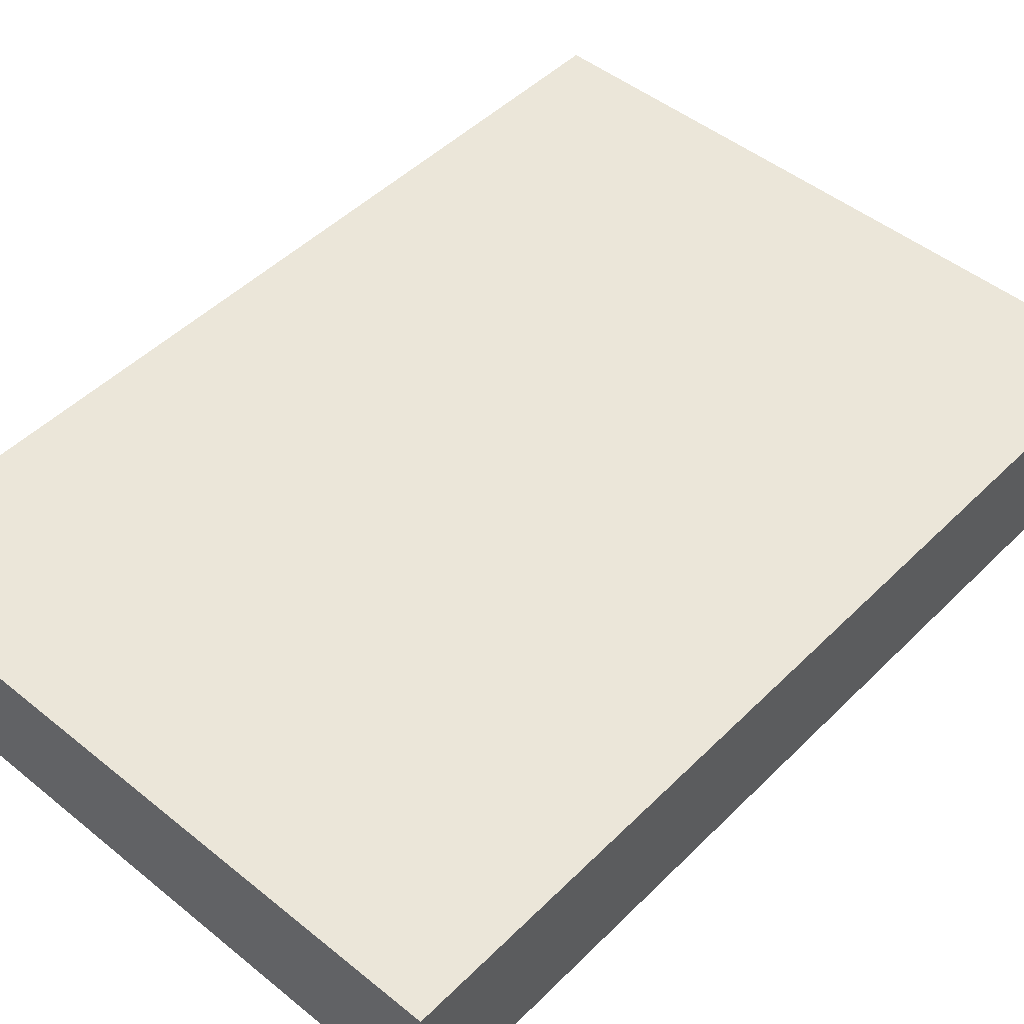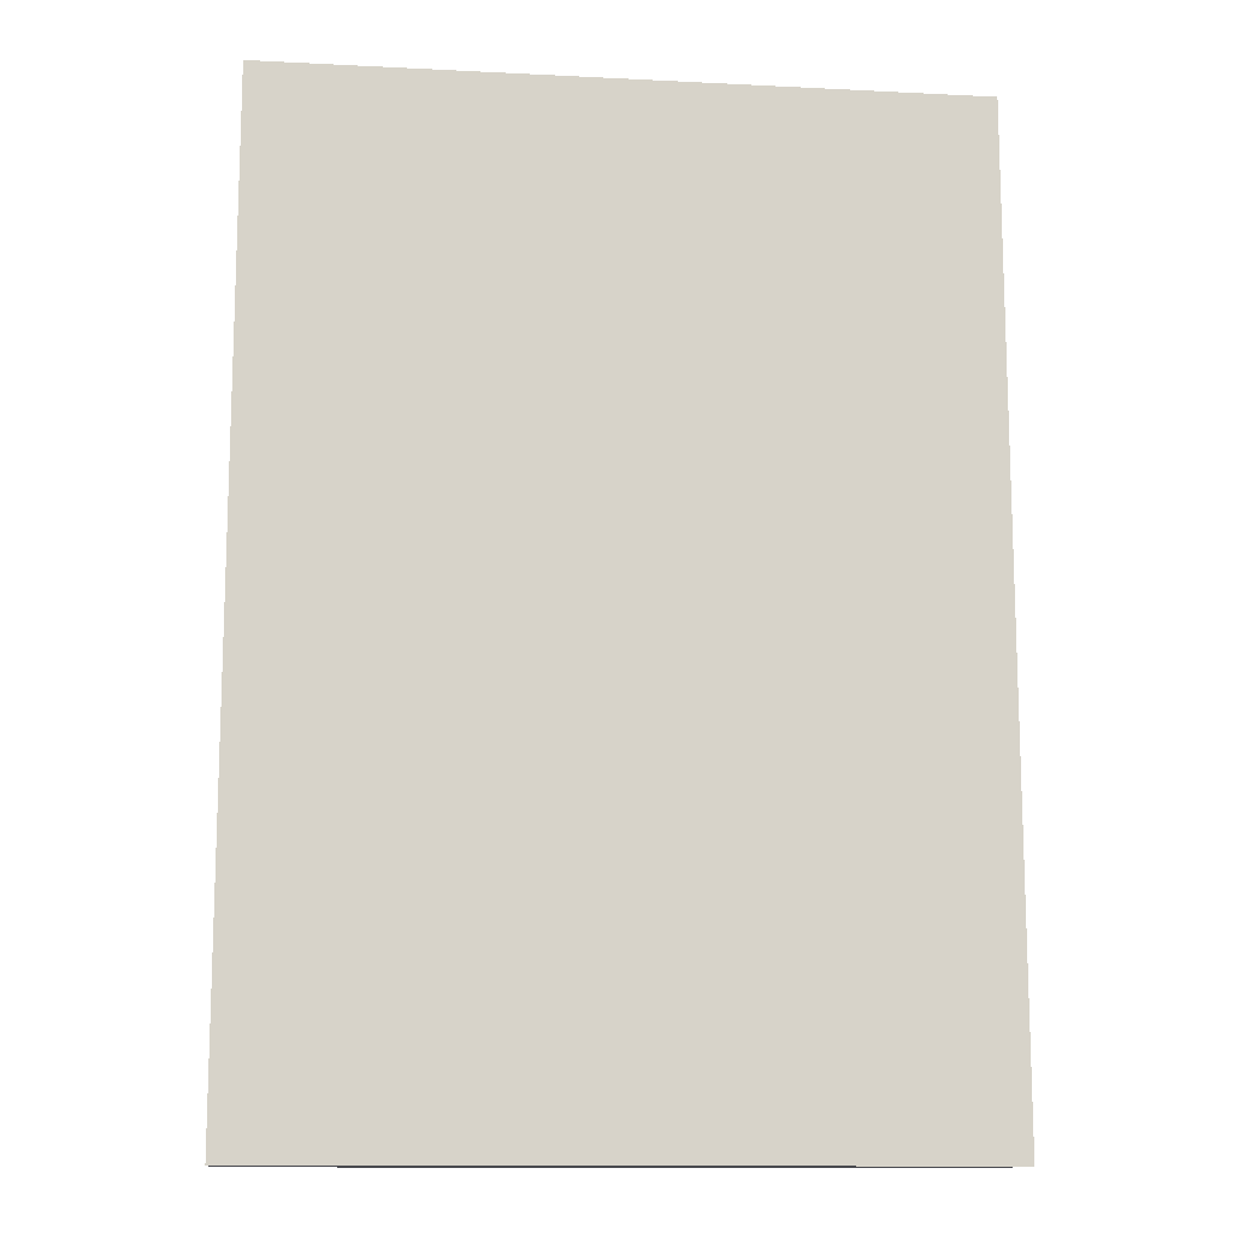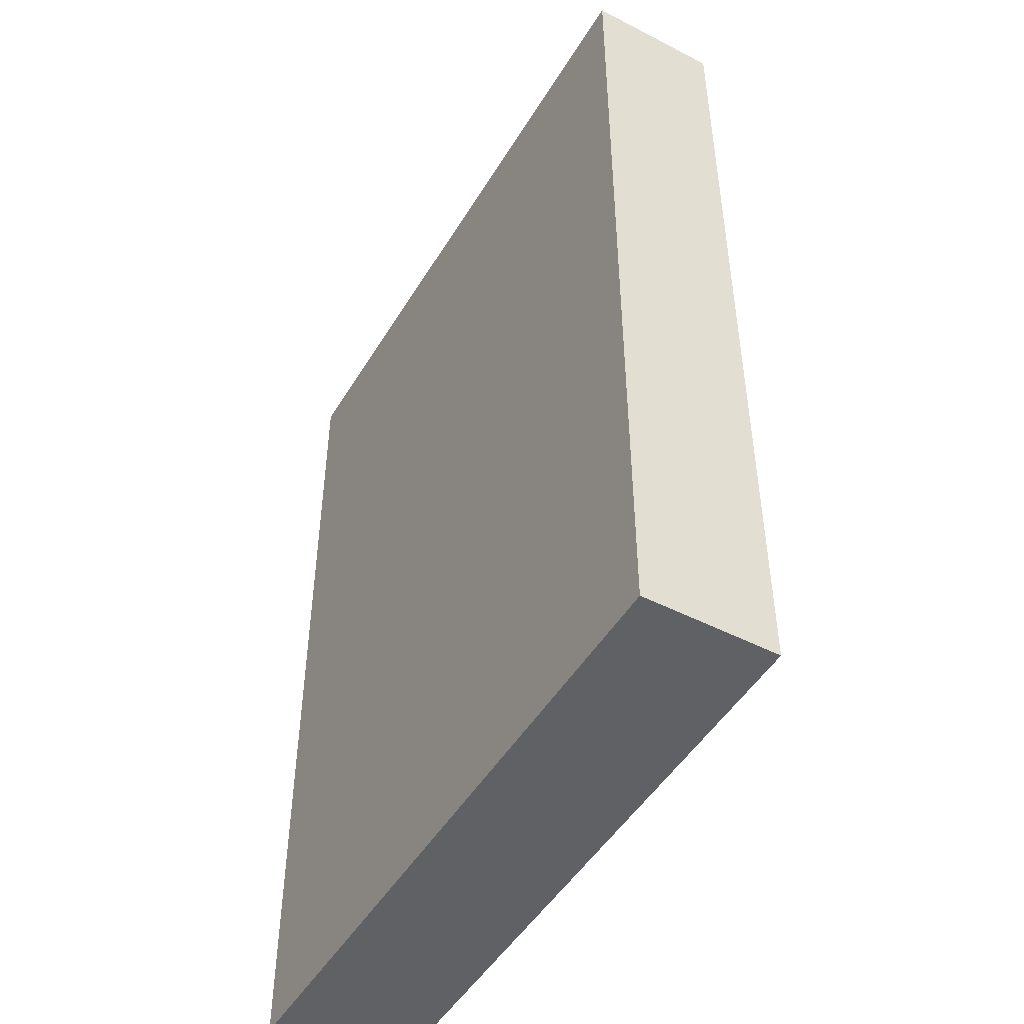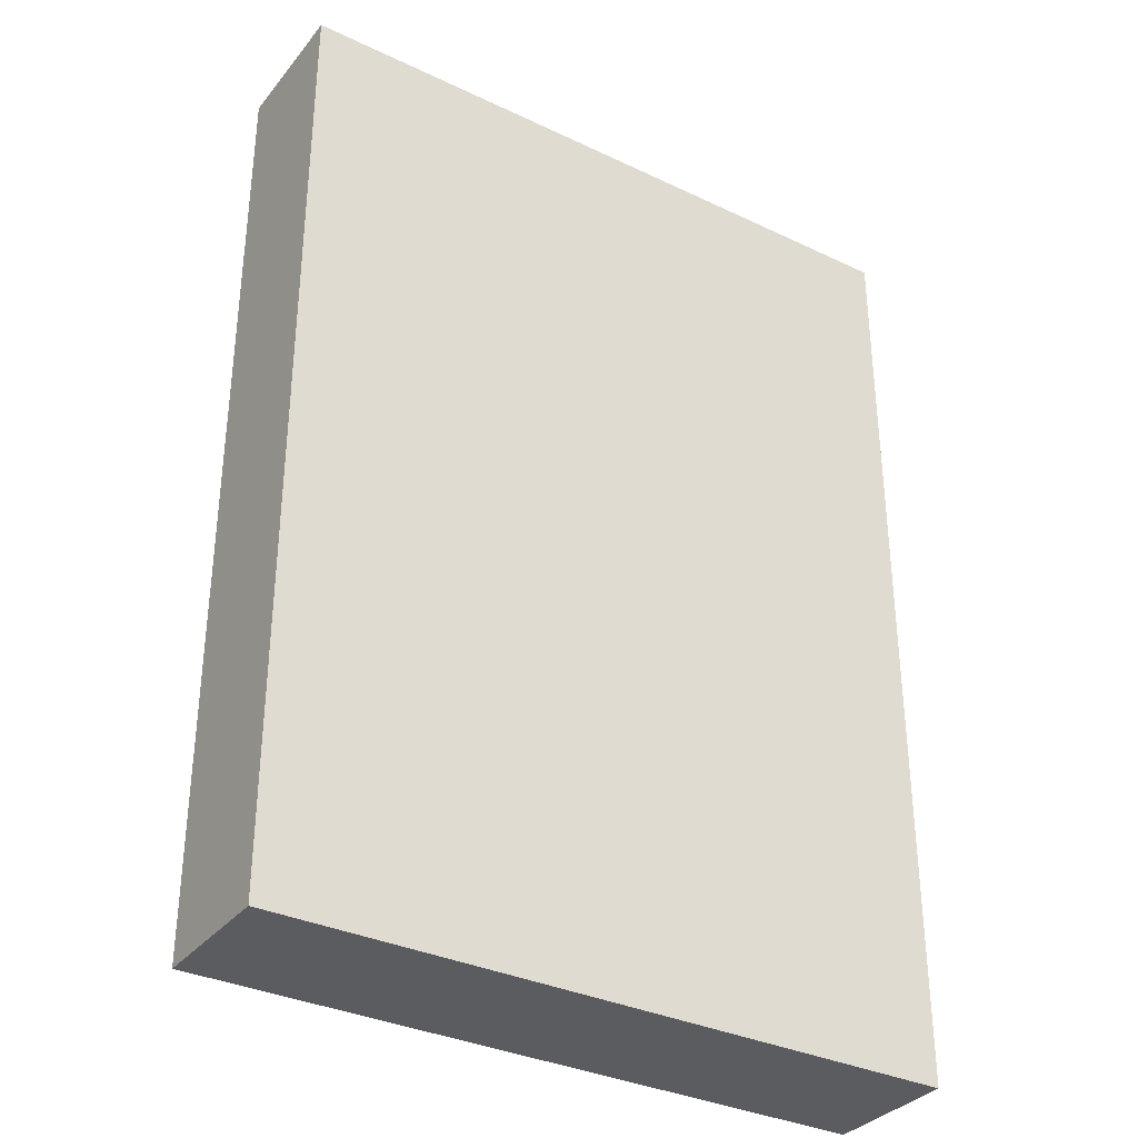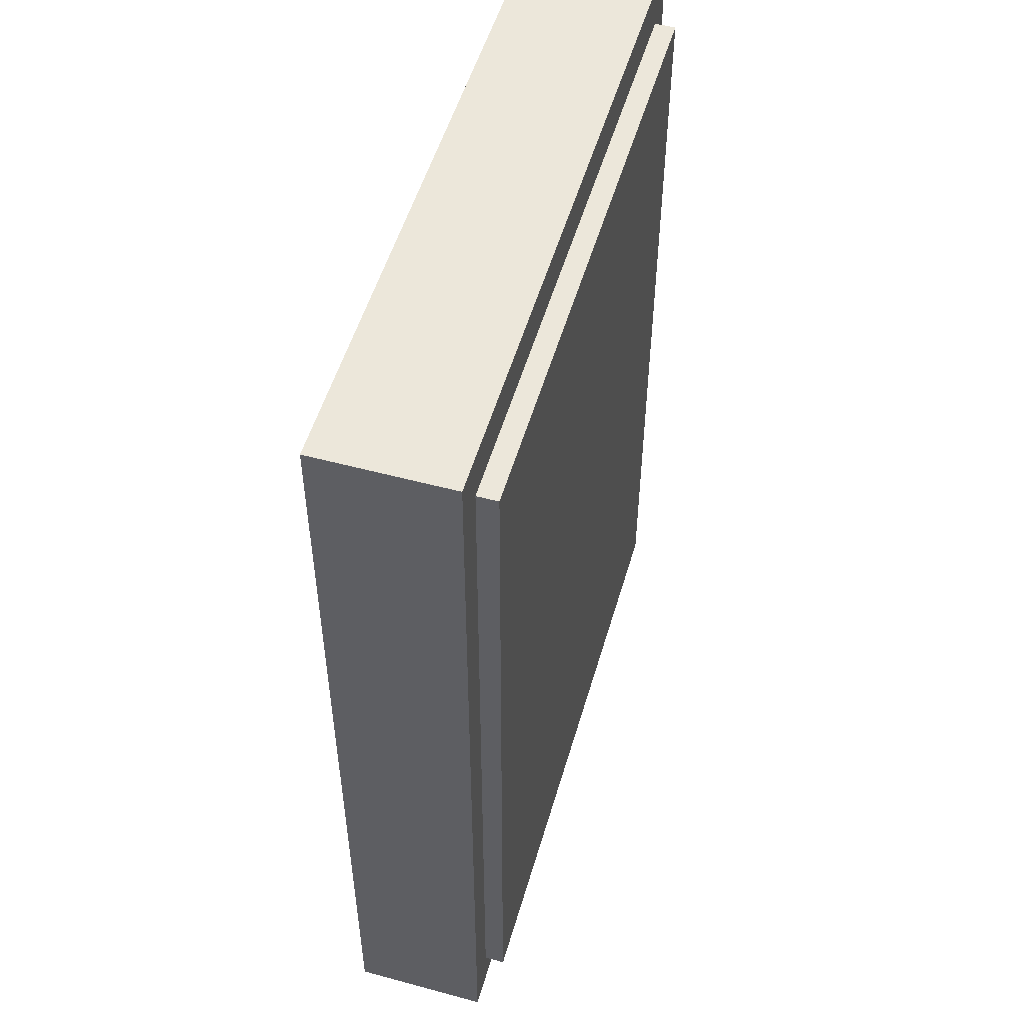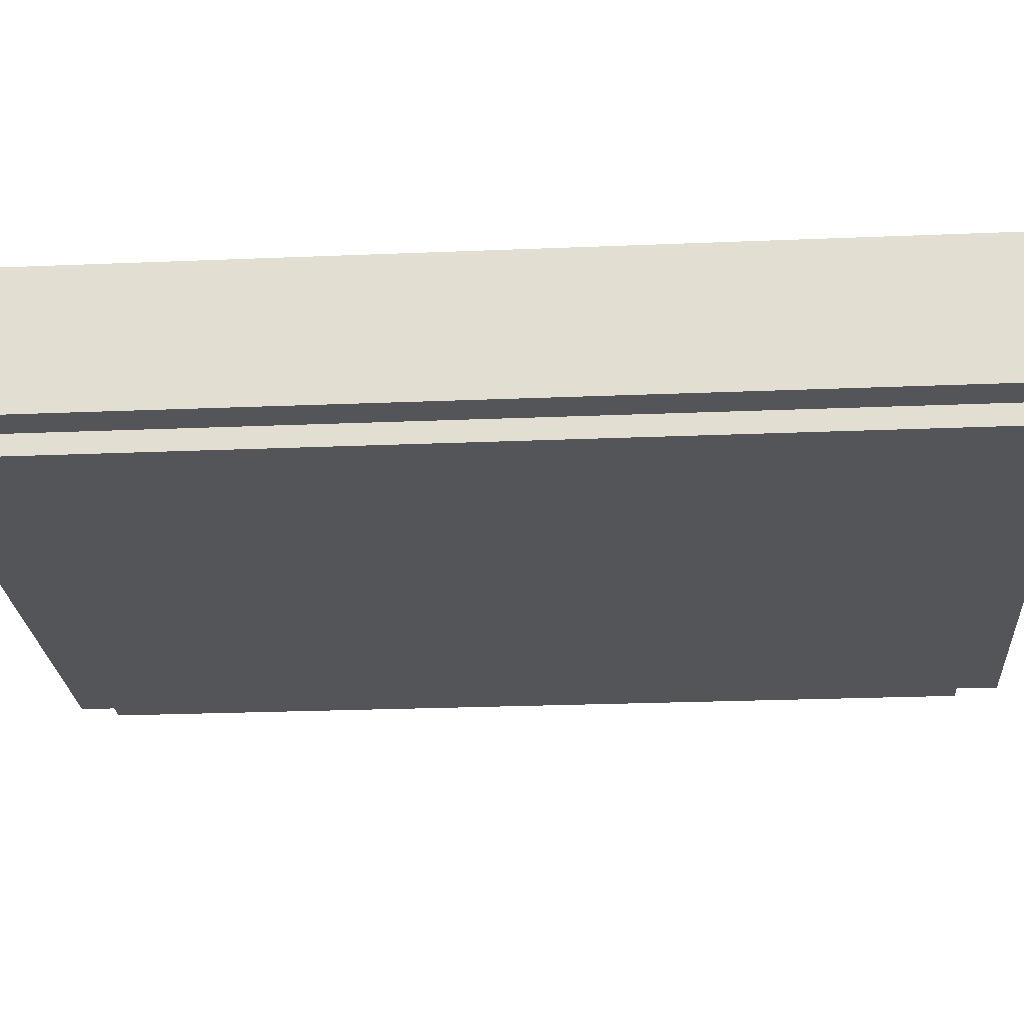
<metadata>
{"format":"obj","ext":"obj","renderer":"f3d","projection":"perspective","resolution":1024,"background":"white","views":[{"elev":47.9,"azim":42.2,"up":"+Z"},{"elev":-12.7,"azim":-6.6,"up":"+Y"},{"elev":-48.4,"azim":60.1,"up":"+Y"},{"elev":-33.9,"azim":-32.8,"up":"+Y"},{"elev":52.7,"azim":106.2,"up":"+Y"},{"elev":-24.6,"azim":-86.1,"up":"+Z"}]}
</metadata>
<code>
v 21.5 -1.5 35
v 26.5 -1.5 35
v 21.5 5.5 35
v 26.5 5.5 35
v 21.5 5.5 34
v 26.5 5.5 34
v 21.5 -1.5 34
v 26.5 -1.5 34
f 1 2 4 3
f 3 4 6 5
f 5 6 8 7
f 7 8 2 1
f 2 8 6 4
f 7 1 3 5
v 21.75 -1.15 34.85
v 26.25 -1.15 34.85
v 21.75 5.15 34.85
v 26.25 5.15 34.85
v 21.75 5.15 33.85
v 26.25 5.15 33.85
v 21.75 -1.15 33.85
v 26.25 -1.15 33.85
f 9 10 12 11
f 11 12 14 13
f 13 14 16 15
f 15 16 10 9
f 10 16 14 12
f 15 9 11 13

</code>
